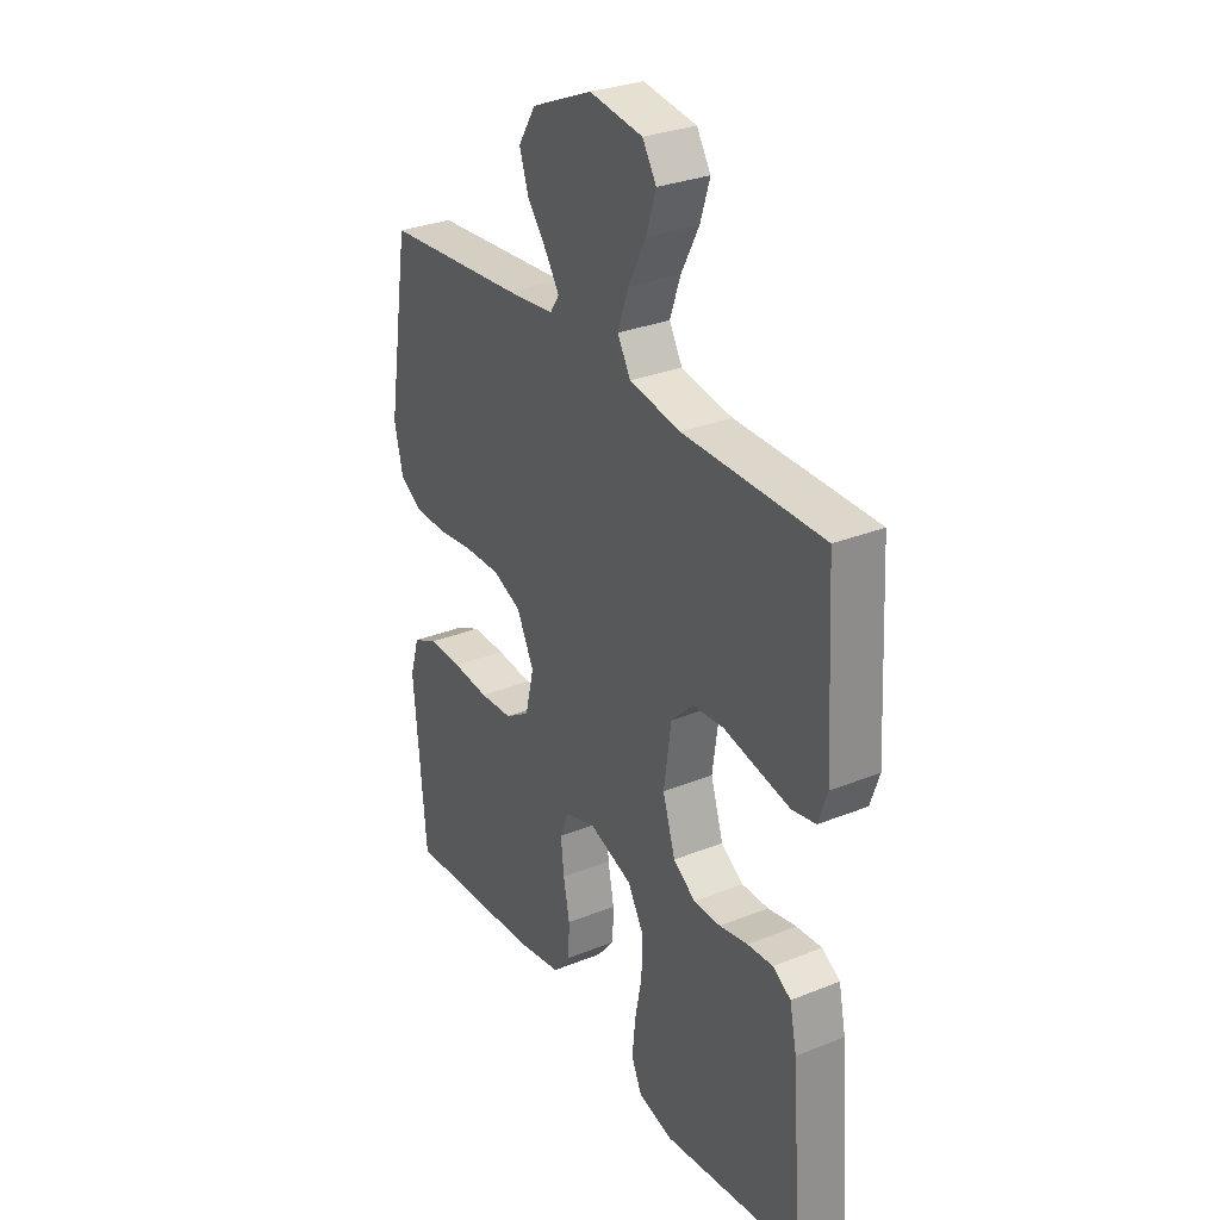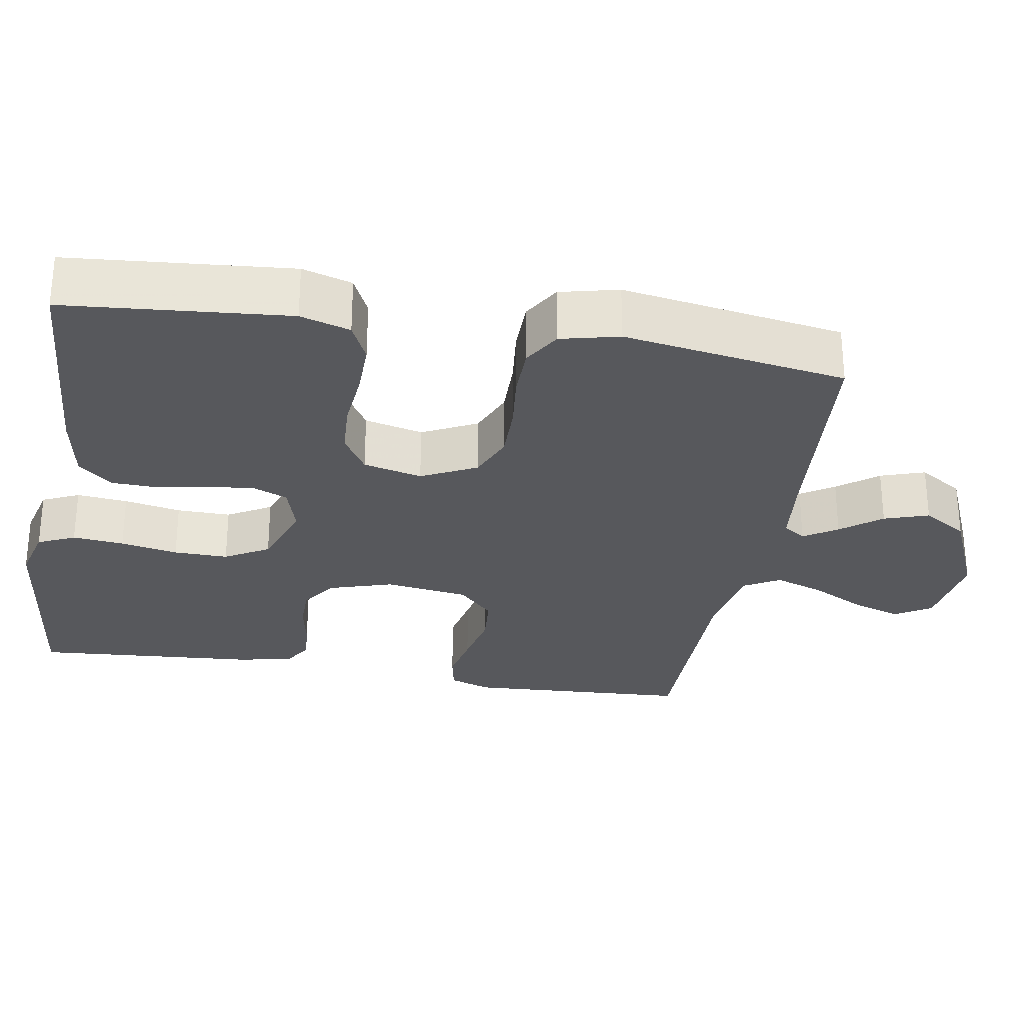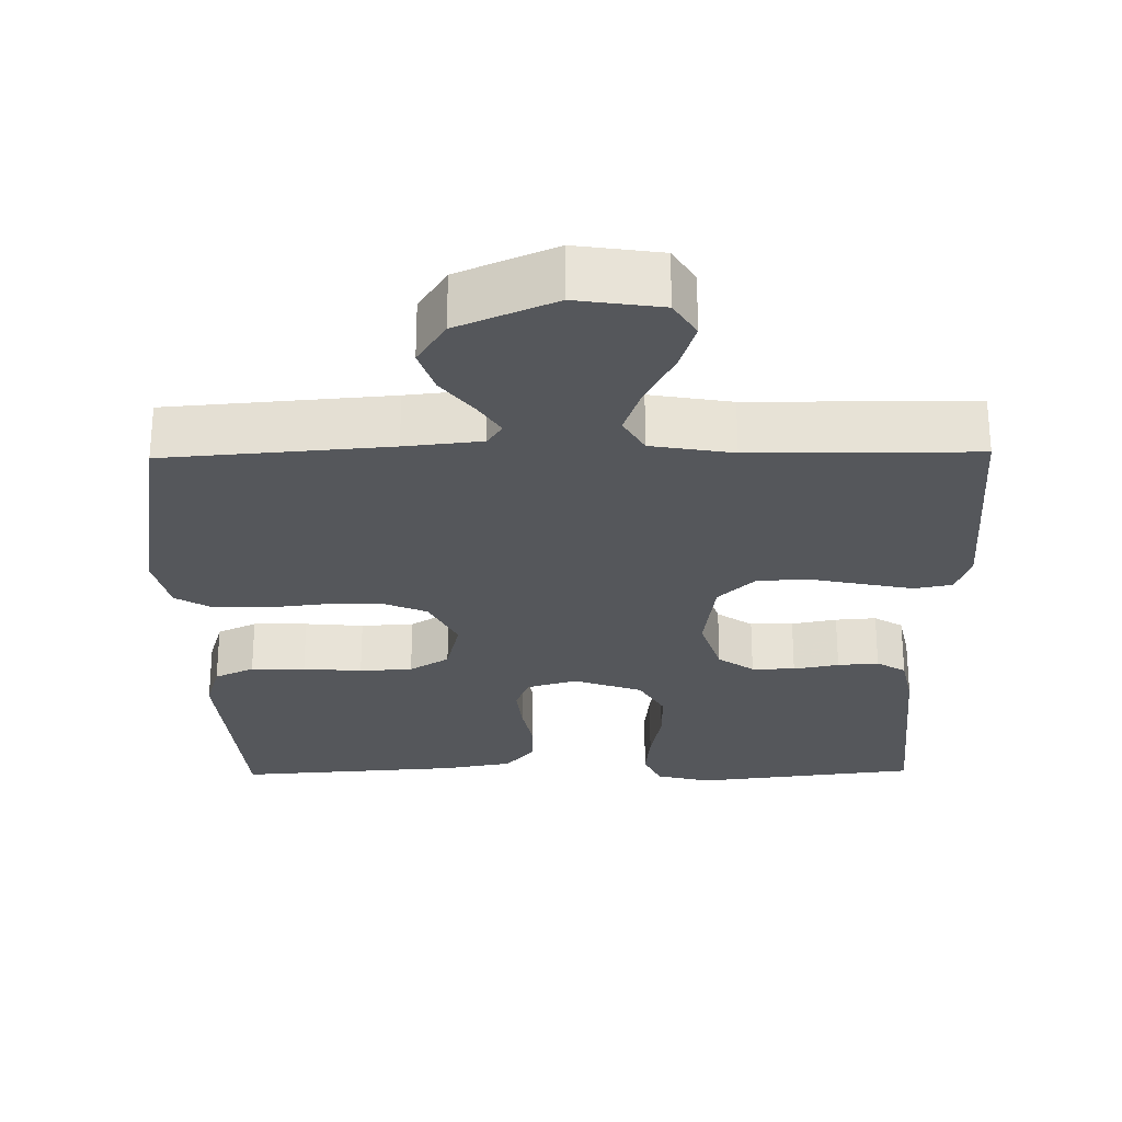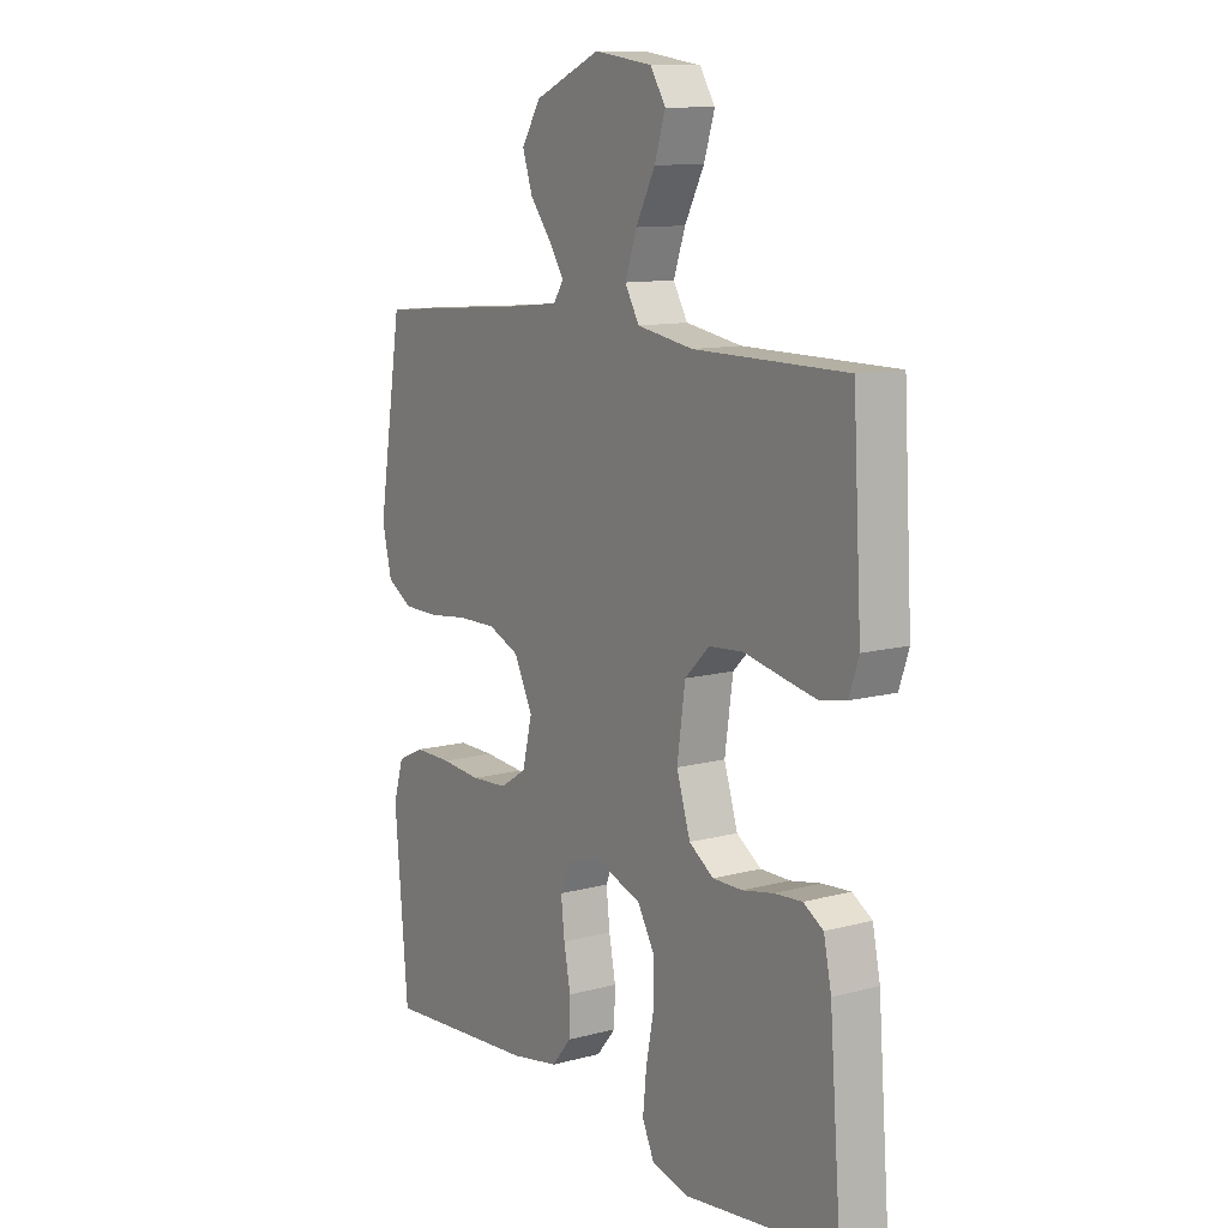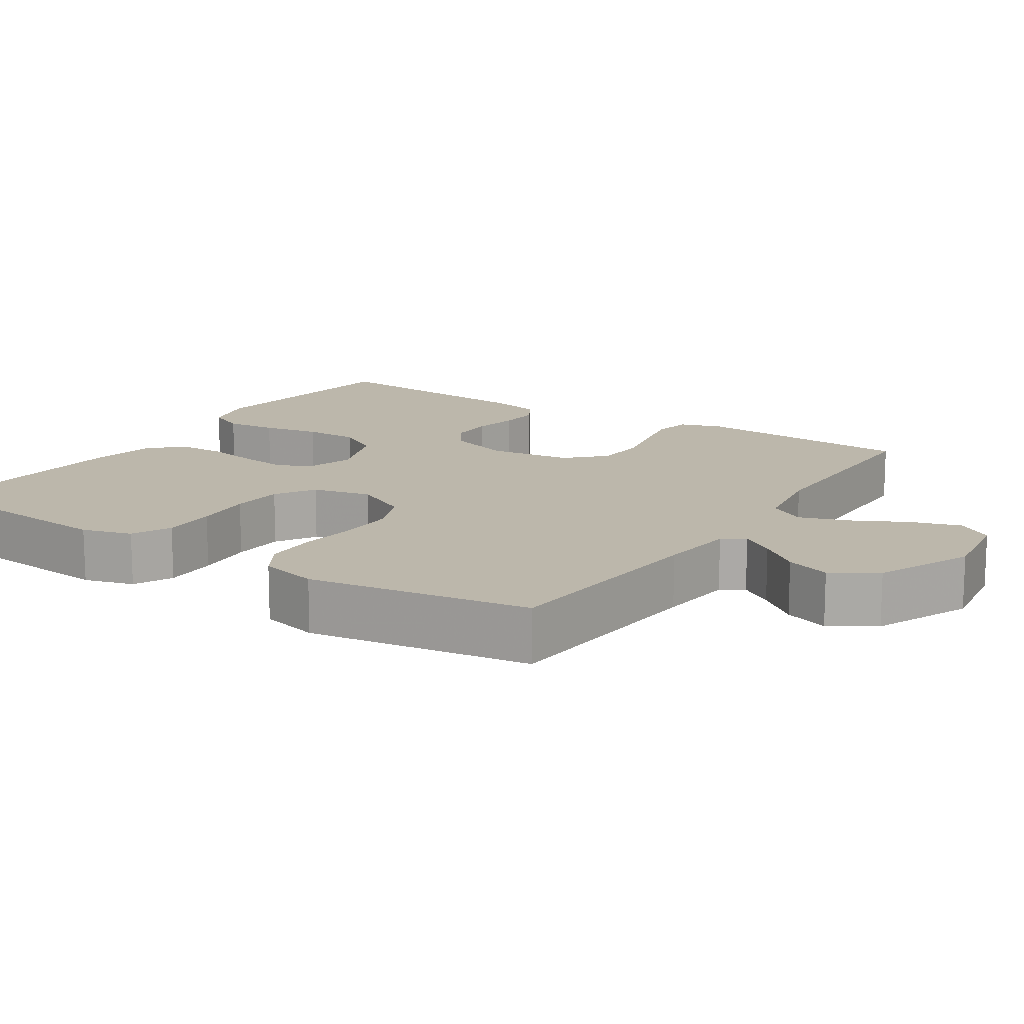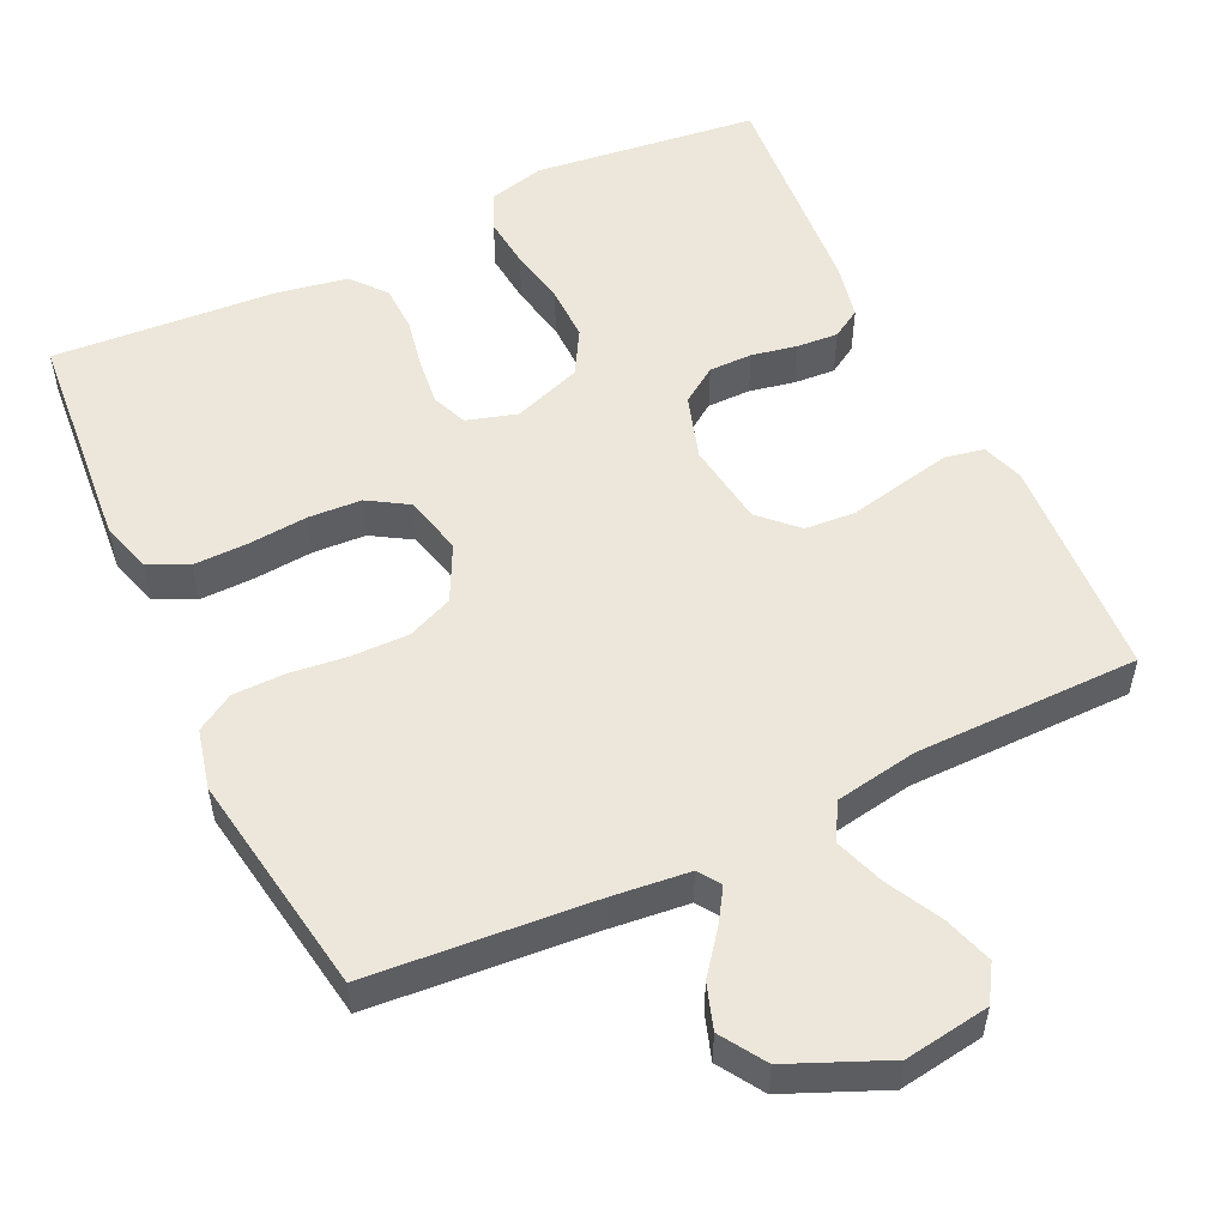
<metadata>
{"format":"obj","ext":"obj","renderer":"f3d","projection":"perspective","resolution":1024,"background":"white","views":[{"elev":30.1,"azim":59.6,"up":"+Z"},{"elev":-28.7,"azim":-99.7,"up":"+Y"},{"elev":-26.8,"azim":0.9,"up":"+Y"},{"elev":11.1,"azim":56.5,"up":"+Z"},{"elev":14.4,"azim":-56.6,"up":"+Y"},{"elev":53.6,"azim":-25.4,"up":"+Y"}]}
</metadata>
<code>
v -0.5 0.07 -0.5
v -0.526 0.07 -0.2
v -0.506 0.07 -0.133
v -0.453 0.07 -0.108
v -0.38 0.07 -0.109
v -0.301 0.07 -0.116
v -0.23 0.07 -0.112
v -0.177 0.07 -0.079
v -0.158 0.07 0
v -0.195 0.07 0.074
v -0.256 0.07 0.1
v -0.332 0.07 0.099
v -0.41 0.07 0.09
v -0.479 0.07 0.091
v -0.529 0.07 0.121
v -0.548 0.07 0.2
v -0.5 0.07 0.5
v -0.2 0.07 0.524
v -0.097 0.07 0.535
v -0.077 0.07 0.565
v -0.106 0.07 0.61
v -0.148 0.07 0.664
v -0.168 0.07 0.724
v -0.13 0.07 0.784
v 0 0.07 0.84
v 0.114 0.07 0.823
v 0.144 0.07 0.775
v 0.123 0.07 0.709
v 0.085 0.07 0.636
v 0.062 0.07 0.57
v 0.09 0.07 0.521
v 0.2 0.07 0.502
v 0.5 0.07 0.5
v 0.517 0.07 0.2
v 0.498 0.07 0.144
v 0.447 0.07 0.134
v 0.379 0.07 0.148
v 0.305 0.07 0.164
v 0.238 0.07 0.159
v 0.19 0.07 0.112
v 0.174 0.07 0
v 0.201 0.07 -0.086
v 0.249 0.07 -0.119
v 0.307 0.07 -0.119
v 0.368 0.07 -0.107
v 0.423 0.07 -0.103
v 0.462 0.07 -0.127
v 0.477 0.07 -0.2
v 0.5 0.07 -0.5
v 0.2 0.07 -0.536
v 0.126 0.07 -0.517
v 0.103 0.07 -0.467
v 0.11 0.07 -0.398
v 0.125 0.07 -0.321
v 0.126 0.07 -0.248
v 0.092 0.07 -0.189
v 0 0.07 -0.156
v -0.067 0.07 -0.176
v -0.086 0.07 -0.223
v -0.079 0.07 -0.286
v -0.066 0.07 -0.354
v -0.068 0.07 -0.416
v -0.106 0.07 -0.462
v -0.2 0.07 -0.479
v -0.5 0 -0.5
v -0.526 0 -0.2
v -0.506 0 -0.133
v -0.453 0 -0.108
v -0.38 0 -0.109
v -0.301 0 -0.116
v -0.23 0 -0.112
v -0.177 0 -0.079
v -0.158 0 0
v -0.195 0 0.074
v -0.256 0 0.1
v -0.332 0 0.099
v -0.41 0 0.09
v -0.479 0 0.091
v -0.529 0 0.121
v -0.548 0 0.2
v -0.5 0 0.5
v -0.2 0 0.524
v -0.097 0 0.535
v -0.077 0 0.565
v -0.106 0 0.61
v -0.148 0 0.664
v -0.168 0 0.724
v -0.13 0 0.784
v 0 0 0.84
v 0.114 0 0.823
v 0.144 0 0.775
v 0.123 0 0.709
v 0.085 0 0.636
v 0.062 0 0.57
v 0.09 0 0.521
v 0.2 0 0.502
v 0.5 0 0.5
v 0.517 0 0.2
v 0.498 0 0.144
v 0.447 0 0.134
v 0.379 0 0.148
v 0.305 0 0.164
v 0.238 0 0.159
v 0.19 0 0.112
v 0.174 0 0
v 0.201 0 -0.086
v 0.249 0 -0.119
v 0.307 0 -0.119
v 0.368 0 -0.107
v 0.423 0 -0.103
v 0.462 0 -0.127
v 0.477 0 -0.2
v 0.5 0 -0.5
v 0.2 0 -0.536
v 0.126 0 -0.517
v 0.103 0 -0.467
v 0.11 0 -0.398
v 0.125 0 -0.321
v 0.126 0 -0.248
v 0.092 0 -0.189
v 0 0 -0.156
v -0.067 0 -0.176
v -0.086 0 -0.223
v -0.079 0 -0.286
v -0.066 0 -0.354
v -0.068 0 -0.416
v -0.106 0 -0.462
v -0.2 0 -0.479
f 4 5 6
f 3 4 6
f 2 3 6
f 1 2 6
f 64 1 6
f 63 64 6
f 62 63 6
f 61 62 6
f 60 61 6
f 59 60 6 7
f 58 59 7 8
f 57 58 8 9
f 56 57 9 10
f 52 53 54
f 51 52 54
f 50 51 54
f 49 50 54
f 48 49 54
f 47 48 54
f 46 47 54
f 45 46 54
f 44 45 54
f 43 44 54 55
f 42 43 55 56
f 36 37 38
f 35 36 38
f 34 35 38
f 33 34 38
f 32 33 38
f 31 32 38 39
f 30 31 39 40
f 27 28 29
f 26 27 29
f 25 26 29
f 24 25 29
f 23 24 29
f 22 23 29
f 21 22 29
f 20 21 29 30
f 30 40 41
f 20 30 41
f 19 20 41
f 16 17 18
f 15 16 18
f 14 15 18
f 13 14 18
f 12 13 18
f 11 12 18 19
f 42 56 10
f 41 42 10
f 19 41 10
f 10 11 19
f 70 69 68
f 70 68 67
f 70 67 66
f 70 66 65
f 70 65 128
f 70 128 127
f 70 127 126
f 70 126 125
f 70 125 124
f 71 70 124 123
f 72 71 123 122
f 73 72 122 121
f 74 73 121 120
f 118 117 116
f 118 116 115
f 118 115 114
f 118 114 113
f 118 113 112
f 118 112 111
f 118 111 110
f 118 110 109
f 118 109 108
f 119 118 108 107
f 120 119 107 106
f 102 101 100
f 102 100 99
f 102 99 98
f 102 98 97
f 102 97 96
f 103 102 96 95
f 104 103 95 94
f 93 92 91
f 93 91 90
f 93 90 89
f 93 89 88
f 93 88 87
f 93 87 86
f 93 86 85
f 94 93 85 84
f 105 104 94
f 105 94 84
f 105 84 83
f 82 81 80
f 82 80 79
f 82 79 78
f 82 78 77
f 82 77 76
f 83 82 76 75
f 74 120 106
f 74 106 105
f 74 105 83
f 83 75 74
f 1 65 66 2
f 2 66 67 3
f 3 67 68 4
f 4 68 69 5
f 5 69 70 6
f 6 70 71 7
f 7 71 72 8
f 8 72 73 9
f 9 73 74 10
f 10 74 75 11
f 11 75 76 12
f 12 76 77 13
f 13 77 78 14
f 14 78 79 15
f 15 79 80 16
f 16 80 81 17
f 17 81 82 18
f 18 82 83 19
f 19 83 84 20
f 20 84 85 21
f 21 85 86 22
f 22 86 87 23
f 23 87 88 24
f 24 88 89 25
f 25 89 90 26
f 26 90 91 27
f 27 91 92 28
f 28 92 93 29
f 29 93 94 30
f 30 94 95 31
f 31 95 96 32
f 32 96 97 33
f 33 97 98 34
f 34 98 99 35
f 35 99 100 36
f 36 100 101 37
f 37 101 102 38
f 38 102 103 39
f 39 103 104 40
f 40 104 105 41
f 41 105 106 42
f 42 106 107 43
f 43 107 108 44
f 44 108 109 45
f 45 109 110 46
f 46 110 111 47
f 47 111 112 48
f 48 112 113 49
f 49 113 114 50
f 50 114 115 51
f 51 115 116 52
f 52 116 117 53
f 53 117 118 54
f 54 118 119 55
f 55 119 120 56
f 56 120 121 57
f 57 121 122 58
f 58 122 123 59
f 59 123 124 60
f 60 124 125 61
f 61 125 126 62
f 62 126 127 63
f 63 127 128 64
f 64 128 65 1

</code>
